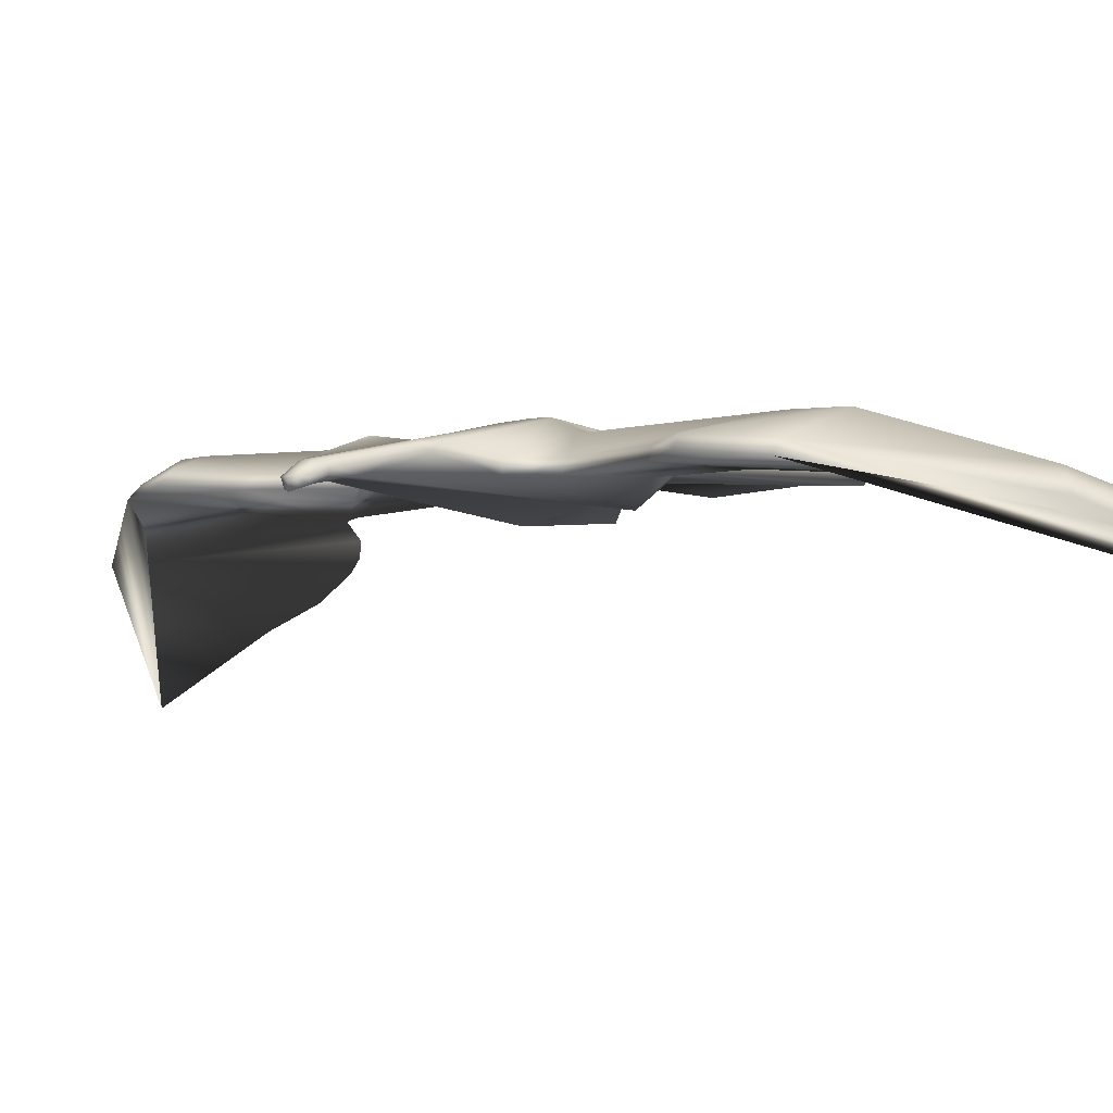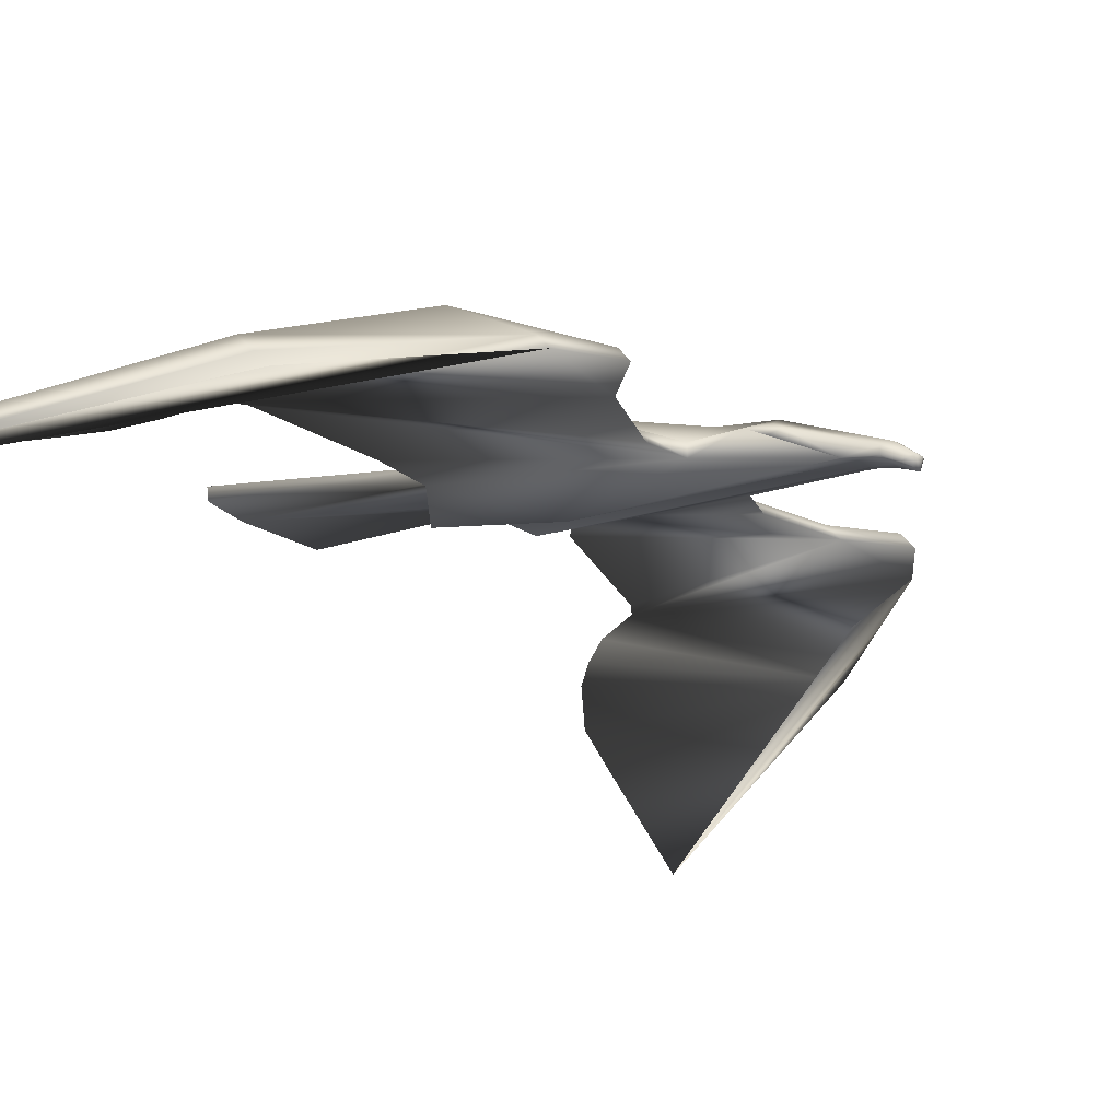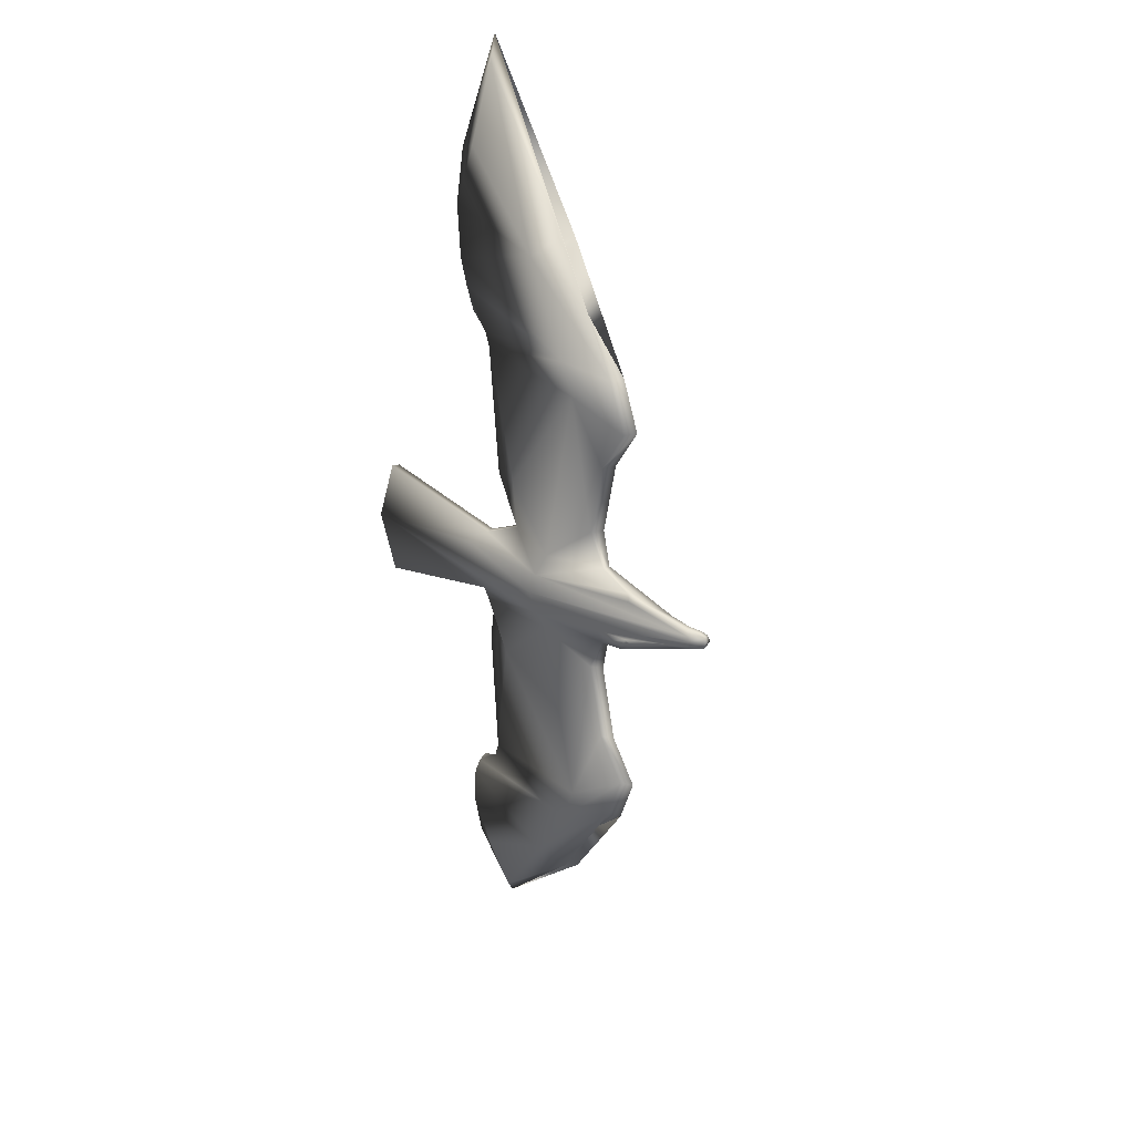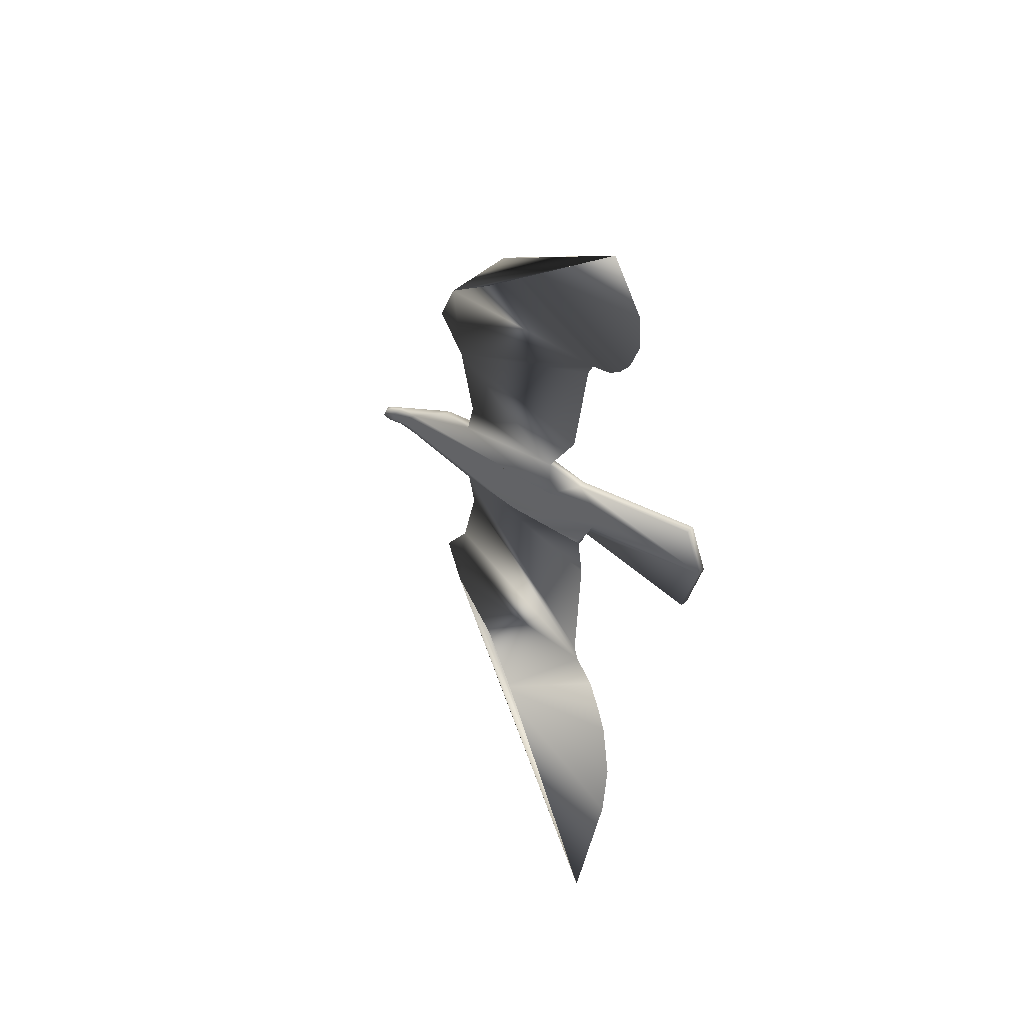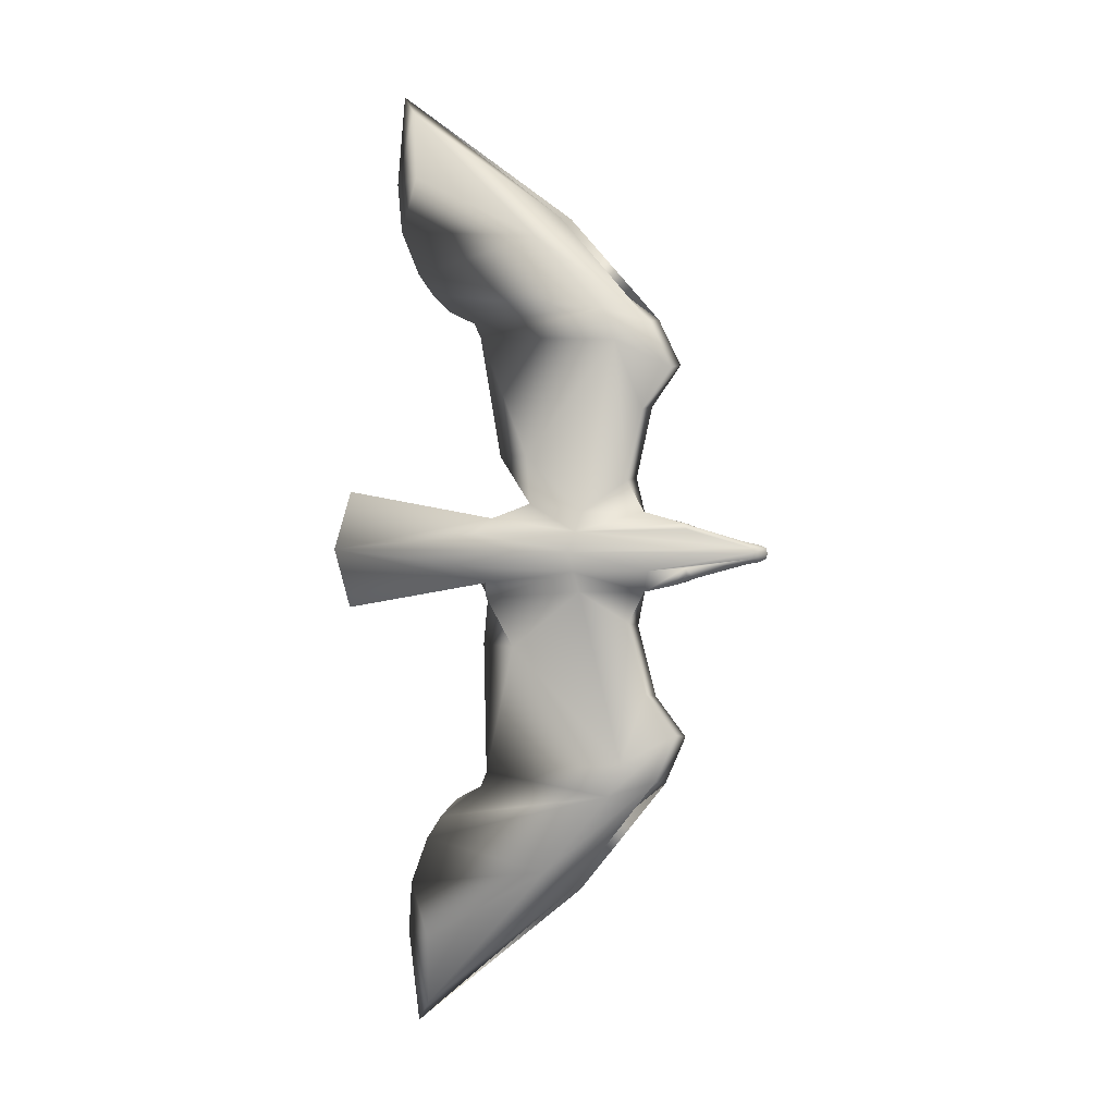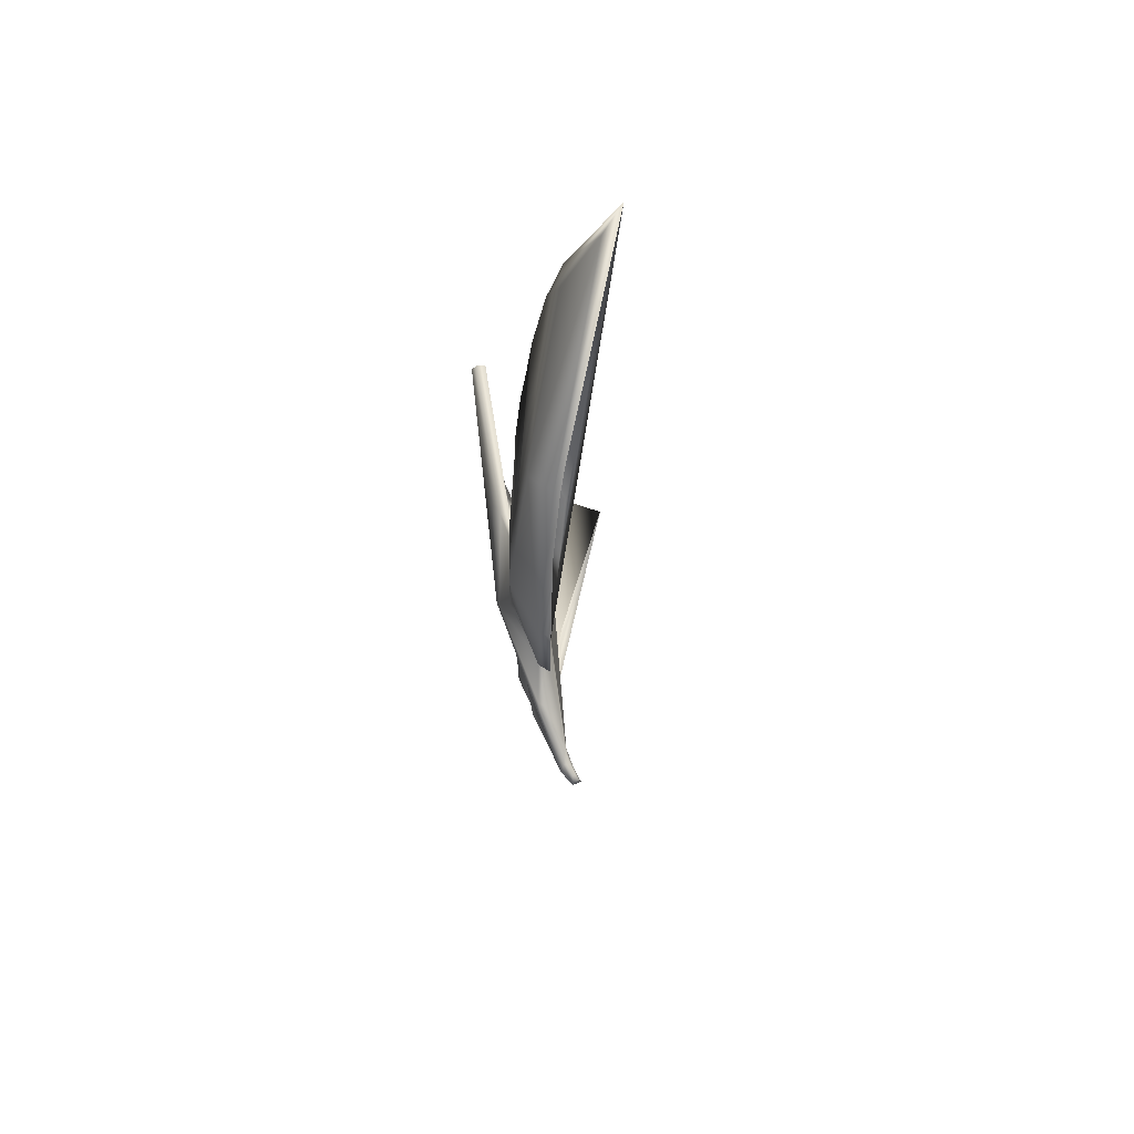
<metadata>
{"format":"obj","ext":"obj","renderer":"f3d","projection":"perspective","resolution":1024,"background":"white","views":[{"elev":-4.4,"azim":130.8,"up":"+Z"},{"elev":-15.8,"azim":28.7,"up":"+Z"},{"elev":24.9,"azim":46.6,"up":"+Y"},{"elev":45.5,"azim":-139.1,"up":"+Y"},{"elev":0.0,"azim":11.7,"up":"+Y"},{"elev":78.2,"azim":80.9,"up":"+Y"}]}
</metadata>
<code>
o Seagull
v -0.2764 -0.06712 0.02666
v -0.09162 -0.03552 0.02434
v -0.09163 -0.05534 0.01517
v -0.09455 -0.2892 0.01123
v -0.1025 -0.3085 0.00956
v -0.1641 -0.3531 -0.01451
v -0.1865 -0.3848 -0.02485
v -0.2271 -0.6584 -0.1304
v 0.02697 -0.4481 -0.02714
v 0.1476 -0.2994 0.009475
v 0.1749 -0.2372 0.01461
v 0.135 -0.1845 0.0112
v 0.1109 -0.09164 0.008067
v -0.296 0.009178 0.03318
v -0.277 -0.06849 0.03832
v -0.08973 -0.03552 0.03606
v -0.09115 -0.05519 0.0269
v -0.2067 -0.6267 -0.1037
v 0.01479 -0.449 -0.01541
v 0.1362 -0.2967 0.02172
v 0.1635 -0.2345 0.02686
v 0.1236 -0.1818 0.02344
v 0.09998 -0.08874 0.02062
v 0.12 -0.04591 0.007538
v 0.1203 -0.04728 0.0192
v 0.2254 -0.01461 0.000612
v 0.1775 -0.03349 0.01948
v -0.2241 -0.5196 -0.06665
v -0.1953 -0.5261 -0.05798
v 0.03828 -0.04702 0.04388
v 0.09296 -0.2725 0.0454
v 0.07712 -0.3146 0.04675
v -0.01634 -0.4219 0.009104
v -0.09611 -0.1165 0.01921
v -0.0541 -0.1209 0.03027
v 0.1285 -0.01928 0.03717
v 0.2335 -0.005479 -0.000293
v 0.1784 -0.01531 0.03609
v 0.03326 -0.02105 0.05776
v 0.008717 -0.02074 -0.01743
v -0.1046 -0.02529 -0.007549
v -0.1066 -0.01393 0.04569
v -0.1102 -0.01393 0.0237
v 0.262 0.0035 0.01162
v 0.2615 -0.003388 0.01092
v 0.2545 -0.0108 0.006628
v 0.254 -0.0108 -0.000242
v 0.2603 -0.003388 -0.00572
v 0.2787 -0.003881 -0.001328
v 0.2706 -0.007667 -0.002179
v 0.269 -0.007655 -0.006629
v 0.2755 -0.003858 -0.009797
v 0.278 0.003342 -0.01245
v -0.2966 0.009197 0.04483
v 0.2808 0.003324 -0.001669
v -0.1396 -0.3281 -0.002884
v -0.2146 -0.4495 -0.04574
v -0.2751 0.0851 0.02647
v -0.08225 0.05007 0.02537
v -0.03299 0.06984 0.0163
v -0.1034 0.2934 0.008003
v -0.1126 0.3123 0.005916
v -0.1757 0.3544 -0.01798
v -0.1992 0.3851 -0.02867
v -0.2507 0.6548 -0.1394
v 0.01185 0.4556 -0.03518
v 0.138 0.312 0.002877
v 0.1676 0.2509 0.008937
v 0.1295 0.1968 0.007158
v 0.1086 0.1031 0.006289
v -0.2756 0.08651 0.03812
v -0.08063 0.05007 0.03702
v -0.0314 0.06942 0.02797
v -0.2289 0.6244 -0.1123
v -0.000207 0.4564 -0.02331
v 0.1269 0.3092 0.01533
v 0.1564 0.2481 0.02139
v 0.1183 0.194 0.01961
v 0.09748 0.1003 0.01874
v 0.1197 0.05698 0.006861
v 0.1202 0.05842 0.01854
v 0.2258 0.02225 0.000588
v 0.1855 0.03922 0.02577
v -0.2421 0.5176 -0.07275
v -0.2134 0.5252 -0.0646
v 0.04151 0.05777 0.04358
v 0.08483 0.284 0.0401
v 0.06755 0.3255 0.04078
v -0.03006 0.4287 0.00219
v -0.07254 0.132 0.0215
v -0.03571 0.1331 0.03057
v 0.2337 0.01297 -0.000305
v 0.03555 0.03213 0.05747
v -0.05059 0.03894 -0.005062
v -0.1038 0.02892 0.04603
v -0.1069 0.02892 0.02415
v 0.2617 0.01039 0.01091
v 0.2548 0.01793 0.006609
v 0.2543 0.01793 -0.000261
v 0.2604 0.01039 -0.005729
v 0.2789 0.01057 -0.001337
v 0.2708 0.01449 -0.002193
v 0.2692 0.01451 -0.006644
v 0.2756 0.01059 -0.009806
v 0.0266 0.005602 0.06002
v -0.1313 0.007709 0.02464
v -0.1501 0.3305 -0.006168
v -0.2299 0.4483 -0.05051
v 0.1787 0.03497 0.03053
v 0.1723 0.04362 0.02696
v 0.1782 0.04244 0.01969
v 0.1606 -0.0383 0.02605
v 0.1874 -0.02953 0.02463
v 0.1708 -0.03465 0.0263
v 0.1781 -0.02511 0.03033
f 67 62 66
f 58 14 54
f 59 58 72
f 31 21 22
f 75 89 76
f 68 69 67
f 19 20 33
f 1 15 54
f 10 8 9
f 54 72 71
f 29 28 18
f 41 3 43
f 23 22 12
f 30 25 39
f 89 75 74
f 17 16 3
f 22 21 11
f 20 21 32
f 60 80 94
f 23 13 24
f 21 20 11
f 17 3 35
f 41 43 40
f 73 93 86
f 66 65 67
f 77 87 78
f 9 5 10
f 17 30 39
f 54 15 16
f 19 33 18
f 85 74 84
f 94 96 59
f 79 70 69
f 93 81 86
f 10 12 11
f 40 3 41
f 73 60 72
f 78 69 68
f 86 91 73
f 76 88 77
f 105 44 97
f 112 27 114
f 99 102 103
f 79 81 80
f 77 68 76
f 73 91 90
f 92 82 99
f 39 36 105
f 15 1 16
f 35 30 17
f 36 25 38
f 112 114 115
f 66 84 65
f 66 108 84
f 66 64 108
f 62 107 66
f 107 63 66
f 63 64 66
f 71 58 54
f 58 71 72
f 25 30 23
f 30 31 23
f 31 22 23
f 89 88 76
f 67 69 62
f 70 80 60
f 69 70 60
f 69 60 90
f 62 69 61
f 69 90 61
f 20 32 33
f 14 1 54
f 19 18 8
f 20 19 8
f 10 20 8
f 93 95 105
f 95 72 54
f 105 95 54
f 28 8 18
f 3 2 43
f 13 23 12
f 25 36 39
f 85 89 74
f 16 2 3
f 12 22 11
f 21 31 32
f 80 82 94
f 82 92 94
f 25 23 24
f 20 10 11
f 3 34 35
f 43 106 40
f 72 95 93
f 73 72 93
f 65 74 75
f 67 65 76
f 65 75 76
f 86 81 79
f 87 86 79
f 78 87 79
f 28 9 8
f 57 9 28
f 57 7 9
f 9 56 5
f 7 6 9
f 6 56 9
f 16 17 39
f 42 16 39
f 39 105 42
f 105 54 42
f 54 16 42
f 33 29 18
f 74 65 84
f 60 94 59
f 78 79 69
f 110 81 93
f 83 97 98
f 83 109 97
f 109 110 93
f 97 109 93
f 5 12 10
f 5 13 12
f 3 24 34
f 34 24 4
f 24 13 4
f 13 5 4
f 40 24 3
f 37 26 40
f 26 24 40
f 60 59 72
f 77 78 68
f 87 91 86
f 84 108 85
f 85 108 89
f 108 64 89
f 89 64 88
f 91 61 90
f 87 61 91
f 88 61 87
f 63 107 62
f 88 62 61
f 64 63 88
f 63 62 88
f 88 87 77
f 93 105 97
f 50 47 51
f 50 46 47
f 24 112 25
f 26 112 24
f 47 46 26
f 46 113 26
f 113 27 26
f 27 112 26
f 99 98 102
f 82 98 99
f 82 83 98
f 81 110 80
f 111 83 82
f 110 111 80
f 111 82 80
f 70 79 80
f 68 67 76
f 60 73 90
f 37 47 26
f 92 99 100
f 92 100 48
f 37 48 47
f 92 48 37
f 14 2 1
f 59 14 58
f 106 37 40
f 94 92 96
f 14 43 2
f 14 106 43
f 96 14 59
f 96 106 14
f 92 37 106
f 96 92 106
f 105 36 44
f 36 38 45
f 44 36 45
f 1 2 16
f 35 31 30
f 29 57 28
f 33 57 29
f 33 7 57
f 32 7 33
f 4 35 34
f 4 31 35
f 4 32 31
f 5 56 6
f 4 5 32
f 5 6 32
f 6 7 32
f 25 112 38
f 38 112 115
f 38 115 113
f 45 38 46
f 38 113 46
f 52 49 51
f 45 46 49
f 53 55 49
f 48 100 52
f 52 51 48
f 104 103 101
f 97 101 98
f 101 97 44
f 104 100 103
f 53 104 101
f 49 50 51
f 46 50 49
f 52 53 49
f 100 104 53
f 52 100 53
f 51 47 48
f 103 102 101
f 101 102 98
f 55 101 44
f 49 55 45
f 55 44 45
f 100 99 103
f 55 53 101
f 109 83 110
f 115 114 113
f 83 111 110
f 114 27 113

</code>
